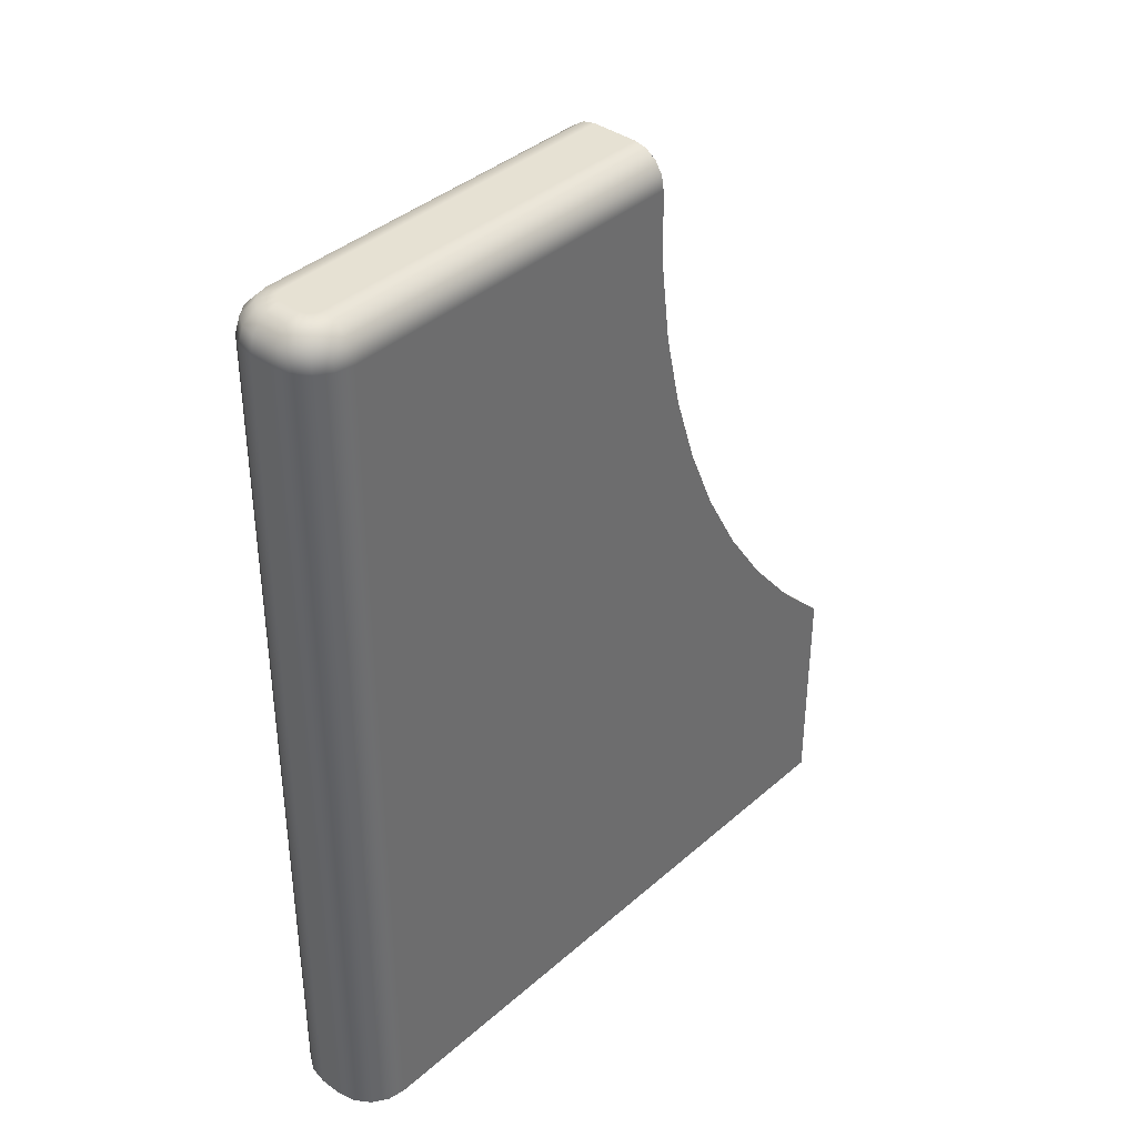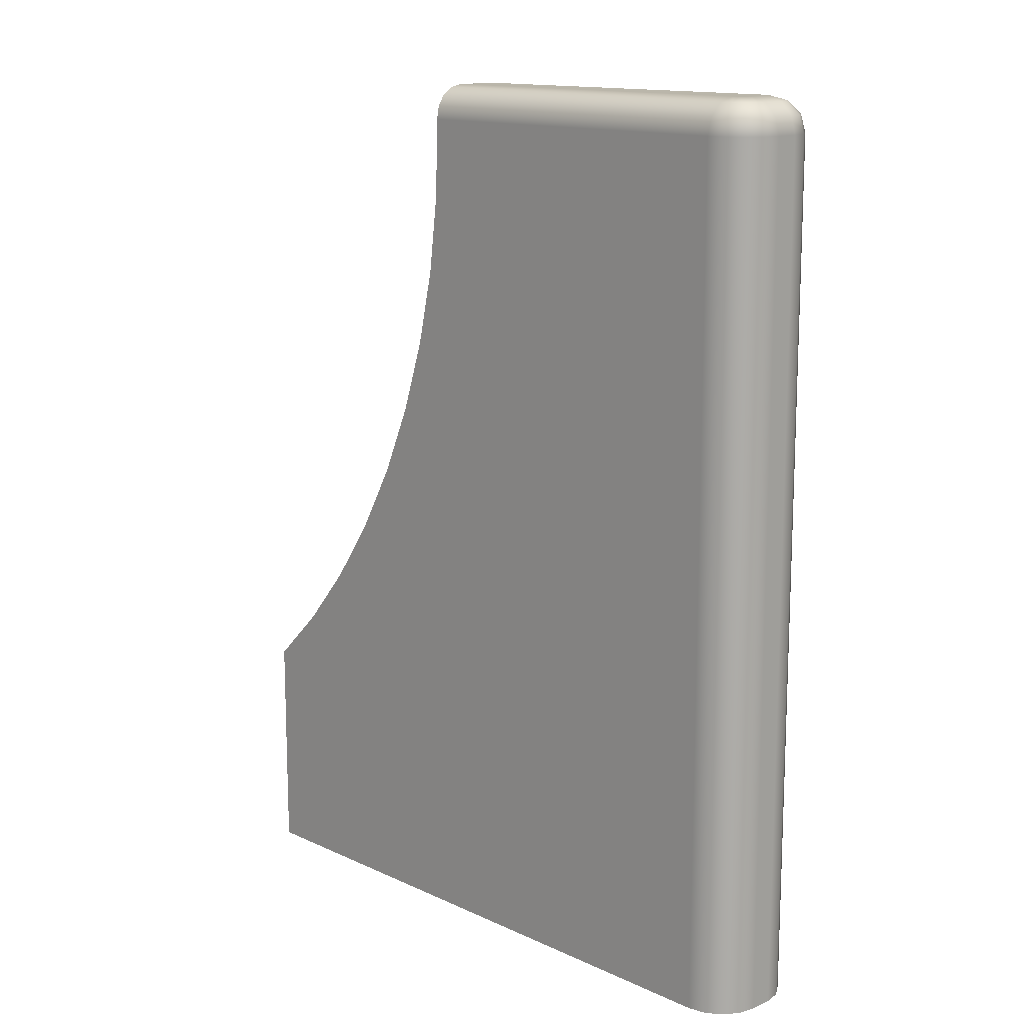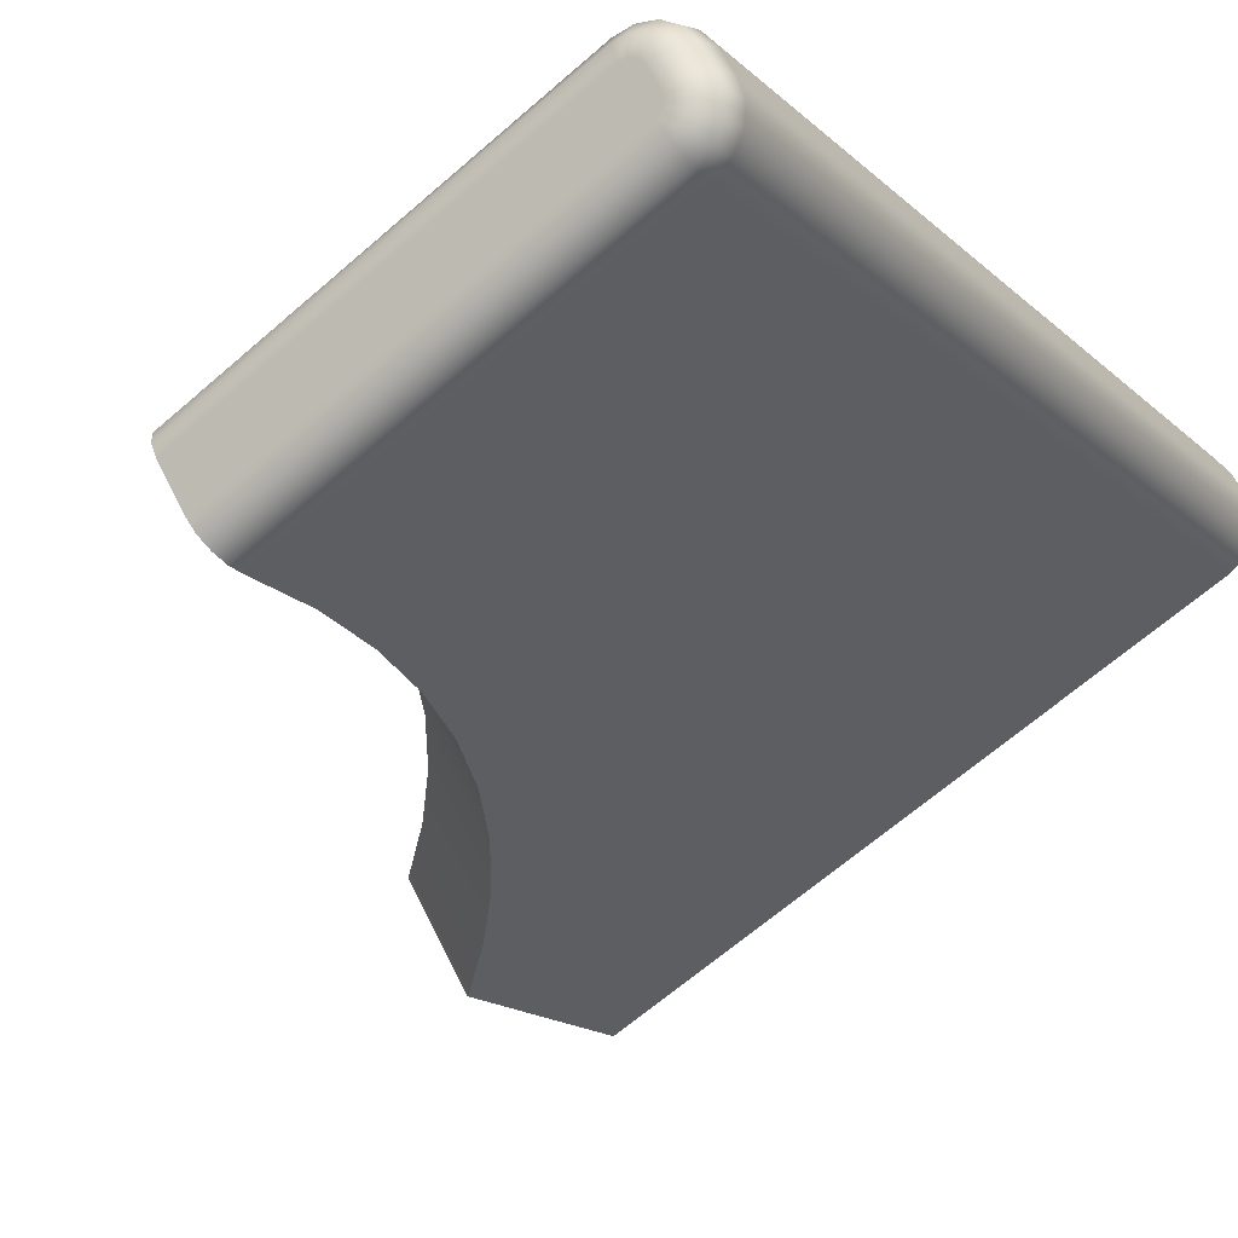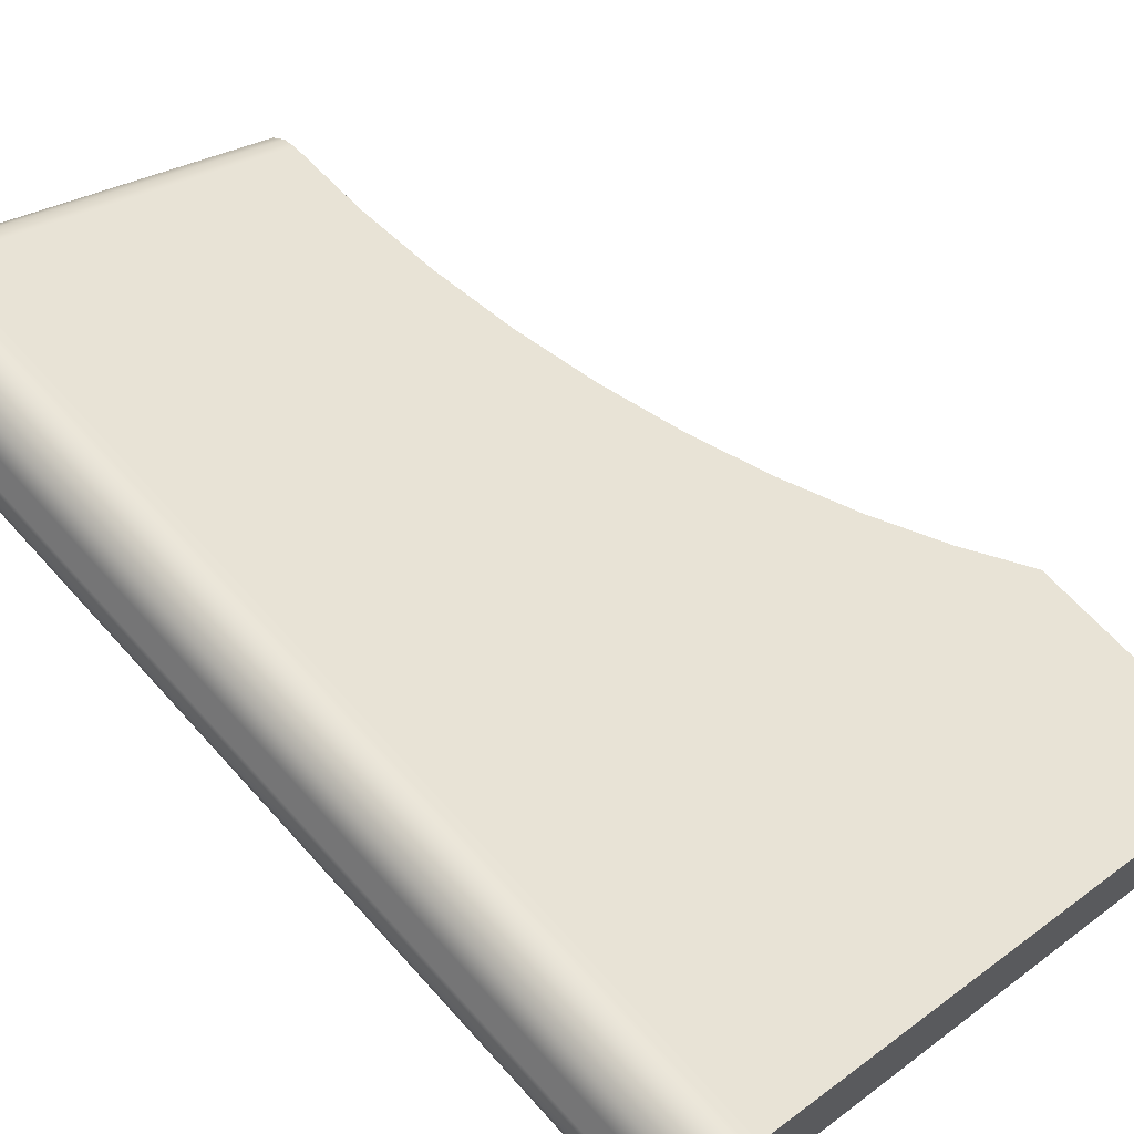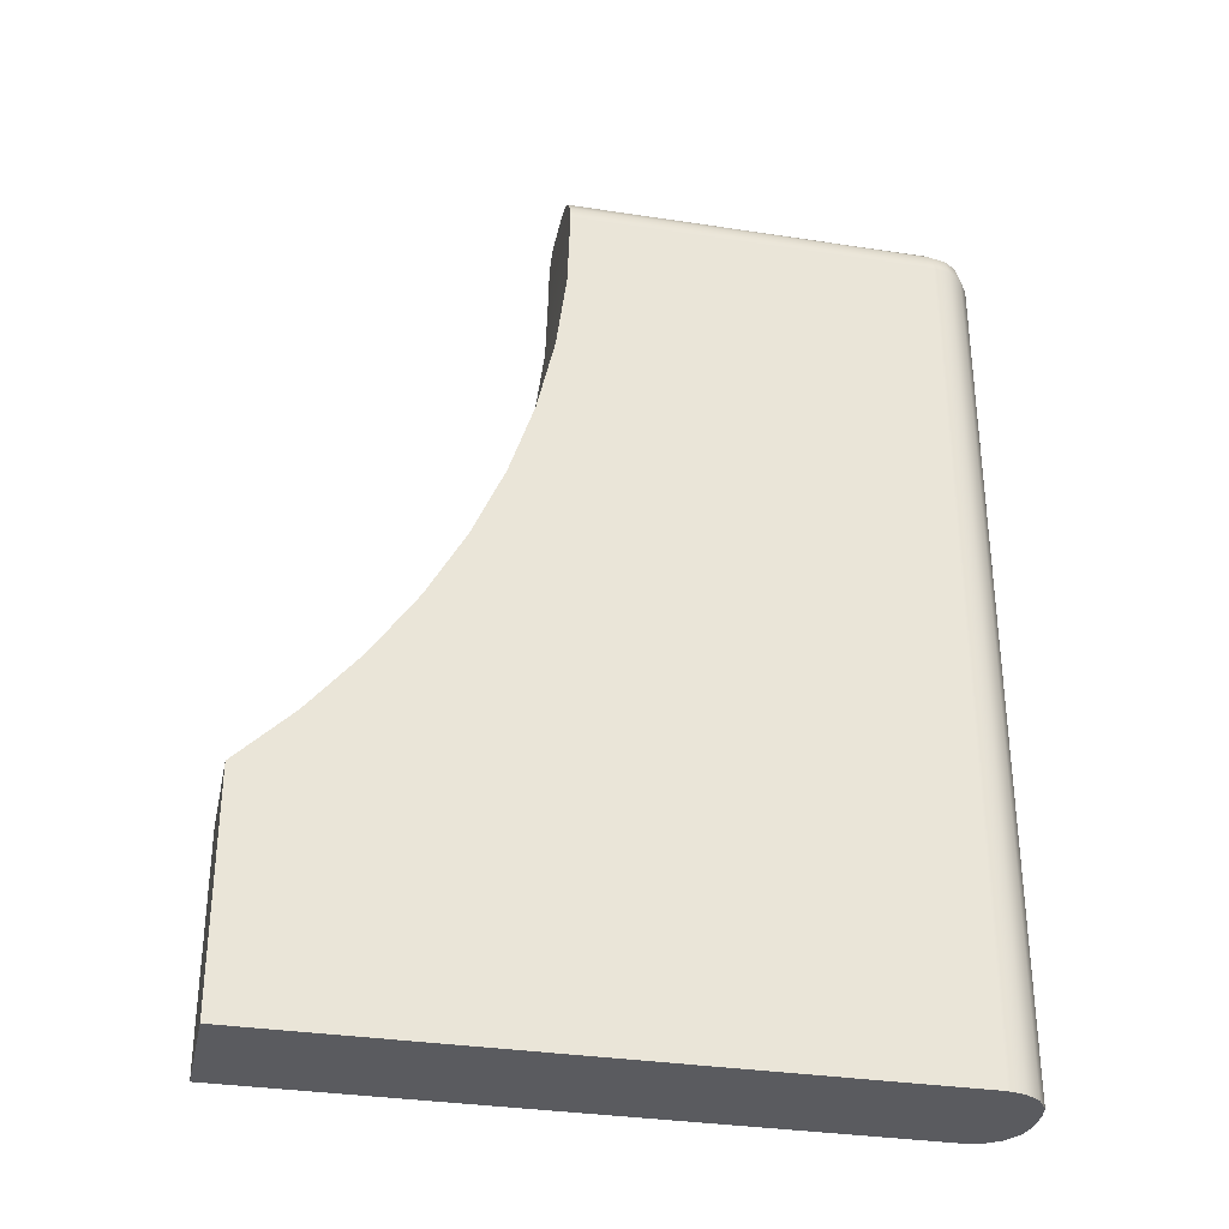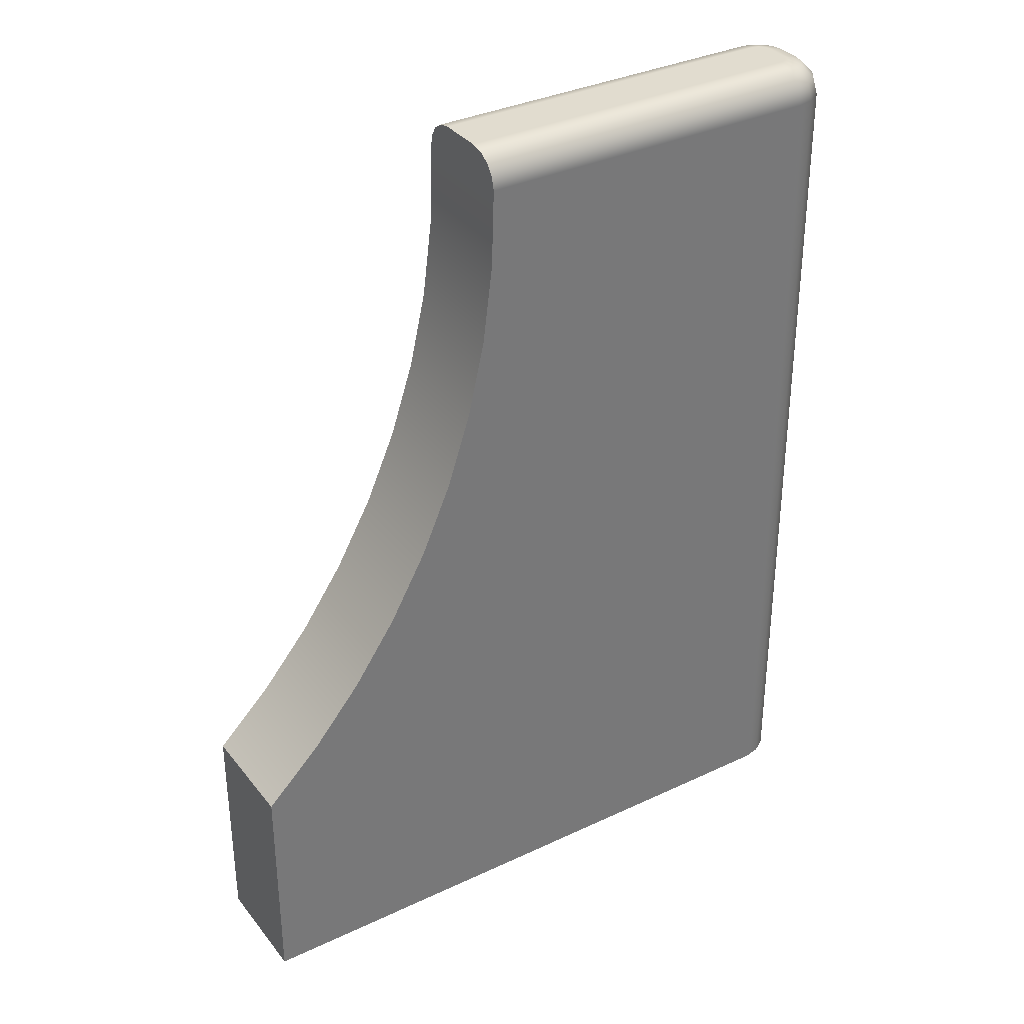
<metadata>
{"format":"obj","ext":"obj","renderer":"f3d","projection":"perspective","resolution":1024,"background":"white","views":[{"elev":38.6,"azim":-17.7,"up":"+Y"},{"elev":13.8,"azim":-104.3,"up":"+Y"},{"elev":-16.2,"azim":-150.4,"up":"+Z"},{"elev":65.8,"azim":-41.9,"up":"+Z"},{"elev":-33.2,"azim":-161.8,"up":"+Y"},{"elev":34.5,"azim":177.6,"up":"+Y"}]}
</metadata>
<code>
v 1.712 -1.02 -5.094
v 1.712 -1.016 -5.095
v 1.711 -1.012 -5.097
v 1.709 -1.01 -5.101
v 1.707 -1.009 -5.105
v 1.599 -1.009 -5.042
v 1.602 -1.01 -5.037
v 1.604 -1.015 -5.034
v 1.605 -1.02 -5.032
v 1.594 -1.009 -5.044
v 1.589 -1.01 -5.041
v 1.585 -1.015 -5.039
v 1.583 -1.02 -5.038
v 1.587 -1.02 -5.033
v 1.593 -1.02 -5.031
v 1.599 -1.02 -5.03
v 1.597 -1.009 -5.042
v 1.595 -1.009 -5.042
v 1.588 -1.015 -5.035
v 1.591 -1.01 -5.038
v 1.593 -1.015 -5.032
v 1.594 -1.01 -5.036
v 1.599 -1.015 -5.032
v 1.598 -1.01 -5.036
v 1.59 -1.009 -5.051
v 1.585 -1.01 -5.048
v 1.581 -1.015 -5.046
v 1.58 -1.02 -5.045
v 1.591 -1.009 -5.056
v 1.588 -1.01 -5.061
v 1.586 -1.015 -5.065
v 1.585 -1.02 -5.066
v 1.581 -1.02 -5.062
v 1.578 -1.02 -5.057
v 1.578 -1.02 -5.051
v 1.589 -1.009 -5.053
v 1.59 -1.009 -5.055
v 1.582 -1.015 -5.061
v 1.585 -1.01 -5.059
v 1.58 -1.015 -5.056
v 1.584 -1.01 -5.055
v 1.579 -1.015 -5.051
v 1.583 -1.01 -5.051
v 1.699 -1.009 -5.118
v 1.697 -1.01 -5.122
v 1.695 -1.012 -5.125
v 1.693 -1.016 -5.127
v 1.693 -1.02 -5.128
v 1.713 -1.048 -5.095
v 1.716 -1.074 -5.097
v 1.721 -1.101 -5.099
v 1.728 -1.126 -5.104
v 1.738 -1.151 -5.109
v 1.749 -1.175 -5.116
v 1.763 -1.197 -5.123
v 1.778 -1.218 -5.132
v 1.794 -1.237 -5.142
v 1.775 -1.237 -5.176
v 1.758 -1.218 -5.166
v 1.743 -1.197 -5.157
v 1.73 -1.175 -5.15
v 1.718 -1.151 -5.143
v 1.709 -1.126 -5.138
v 1.702 -1.101 -5.133
v 1.696 -1.074 -5.13
v 1.694 -1.048 -5.129
v 1.583 -1.315 -5.038
v 1.587 -1.315 -5.033
v 1.593 -1.315 -5.031
v 1.599 -1.315 -5.03
v 1.605 -1.315 -5.032
v 1.585 -1.315 -5.066
v 1.581 -1.315 -5.062
v 1.578 -1.315 -5.057
v 1.578 -1.315 -5.051
v 1.58 -1.315 -5.045
v 1.794 -1.315 -5.142
v 1.775 -1.315 -5.176
g face 0
f 1 2 9
f 9 2 8
f 8 2 3
f 8 3 7
f 7 3 4
f 7 4 6
f 6 4 5
g face 1
f 18 10 20
f 20 10 11
f 20 11 12
f 20 12 19
f 19 12 13
f 19 13 14
f 19 14 21
f 21 14 15
f 21 15 23
f 23 15 16
f 23 16 8
f 8 16 9
f 8 7 23
f 23 7 24
f 23 24 21
f 21 24 22
f 21 22 19
f 19 22 20
f 7 6 24
f 24 6 17
f 24 17 22
f 22 17 18
f 22 18 20
g face 2
f 10 25 11
f 11 25 26
f 11 26 12
f 12 26 27
f 12 27 13
f 13 27 28
g face 3
f 37 29 39
f 39 29 30
f 39 30 31
f 39 31 38
f 38 31 32
f 38 32 33
f 38 33 40
f 40 33 34
f 40 34 42
f 42 34 35
f 42 35 27
f 27 35 28
f 27 26 42
f 42 26 43
f 42 43 40
f 40 43 41
f 40 41 38
f 38 41 39
f 26 25 43
f 43 25 36
f 43 36 41
f 41 36 37
f 41 37 39
g face 4
f 44 45 29
f 29 45 30
f 30 45 46
f 30 46 31
f 31 46 47
f 31 47 32
f 32 47 48
g face 5
f 29 36 44
f 44 36 25
f 44 25 5
f 5 25 10
f 5 10 18
f 29 37 36
f 17 6 18
f 18 6 5
g face 6
f 47 2 48
f 48 2 1
f 48 1 49
f 2 47 3
f 3 47 46
f 3 46 4
f 4 46 45
f 4 45 5
f 5 45 44
f 48 49 66
f 66 49 50
f 66 50 65
f 65 50 51
f 65 51 64
f 64 51 52
f 64 52 63
f 63 52 53
f 63 53 62
f 62 53 54
f 62 54 61
f 61 54 55
f 61 55 60
f 60 55 56
f 60 56 59
f 59 56 58
f 58 56 57
g face 7
f 71 9 70
f 70 9 16
f 70 16 69
f 69 16 15
f 69 15 68
f 68 15 14
f 68 14 67
f 67 14 13
g face 8
f 76 28 75
f 75 28 35
f 75 35 74
f 74 35 34
f 74 34 73
f 73 34 33
f 73 33 72
f 72 33 32
g face 9
f 1 9 49
f 49 9 50
f 50 9 51
f 51 9 71
f 51 71 52
f 52 71 53
f 53 71 54
f 54 71 55
f 55 71 77
f 55 77 56
f 56 77 57
g face 10
f 28 76 13
f 13 76 67
g face 11
f 48 66 32
f 32 66 65
f 32 65 64
f 32 64 72
f 72 64 63
f 72 63 62
f 62 61 72
f 72 61 60
f 72 60 78
f 78 60 59
f 78 59 58
g face 12
f 70 69 71
f 71 69 77
f 77 69 68
f 77 68 67
f 67 76 77
f 77 76 78
f 78 76 75
f 78 75 74
f 73 72 74
f 74 72 78
g face 13
f 57 77 58
f 58 77 78
g halfedge 0 edge 0
l 5 4 3 2 1
g halfedge 1 edge 0
l 1 2 3 4 5
g halfedge 2 edge 1
l 6 5
g halfedge 3 edge 1
l 5 6
g halfedge 4 edge 2
l 6 7 8 9
g halfedge 5 edge 2
l 9 8 7 6
g halfedge 6 edge 3
l 1 9
g halfedge 7 edge 3
l 9 1
g halfedge 8 edge 4
l 10 11 12 13
g halfedge 9 edge 4
l 13 12 11 10
g halfedge 10 edge 5
l 9 16 15 14 13
g halfedge 11 edge 5
l 13 14 15 16 9
g halfedge 12 edge 6
l 10 18 17 6
g halfedge 13 edge 6
l 6 17 18 10
g halfedge 14 edge 7
l 25 26 27 28
g halfedge 15 edge 7
l 28 27 26 25
g halfedge 16 edge 8
l 13 28
g halfedge 17 edge 8
l 28 13
g halfedge 18 edge 9
l 25 10
g halfedge 19 edge 9
l 10 25
g halfedge 20 edge 10
l 29 30 31 32
g halfedge 21 edge 10
l 32 31 30 29
g halfedge 22 edge 11
l 28 35 34 33 32
g halfedge 23 edge 11
l 32 33 34 35 28
g halfedge 24 edge 12
l 29 37 36 25
g halfedge 25 edge 12
l 25 36 37 29
g halfedge 26 edge 13
l 48 47 46 45 44
g halfedge 27 edge 13
l 44 45 46 47 48
g halfedge 28 edge 14
l 32 48
g halfedge 29 edge 14
l 48 32
g halfedge 30 edge 15
l 44 29
g halfedge 31 edge 15
l 29 44
g halfedge 32 edge 16
l 44 5
g halfedge 33 edge 16
l 5 44
g halfedge 34 edge 17
l 1 49 50 51 52 53 54 55 56 57
g halfedge 35 edge 17
l 57 56 55 54 53 52 51 50 49 1
g halfedge 36 edge 18
l 58 57
g halfedge 37 edge 18
l 57 58
g halfedge 38 edge 19
l 58 59 60 61 62 63 64 65 66 48
g halfedge 39 edge 19
l 48 66 65 64 63 62 61 60 59 58
g halfedge 40 edge 20
l 13 67
g halfedge 41 edge 20
l 67 13
g halfedge 42 edge 21
l 71 70 69 68 67
g halfedge 43 edge 21
l 67 68 69 70 71
g halfedge 44 edge 22
l 71 9
g halfedge 45 edge 22
l 9 71
g halfedge 46 edge 23
l 72 32
g halfedge 47 edge 23
l 32 72
g halfedge 48 edge 24
l 76 75 74 73 72
g halfedge 49 edge 24
l 72 73 74 75 76
g halfedge 50 edge 25
l 76 28
g halfedge 51 edge 25
l 28 76
g halfedge 52 edge 26
l 77 71
g halfedge 53 edge 26
l 71 77
g halfedge 54 edge 27
l 57 77
g halfedge 55 edge 27
l 77 57
g halfedge 56 edge 28
l 67 76
g halfedge 57 edge 28
l 76 67
g halfedge 58 edge 29
l 78 58
g halfedge 59 edge 29
l 58 78
g halfedge 60 edge 30
l 72 78
g halfedge 61 edge 30
l 78 72
g halfedge 62 edge 31
l 77 78
g halfedge 63 edge 31
l 78 77
g vertex 0
p 1
g vertex 1
p 5
g vertex 2
p 6
g vertex 3
p 9
g vertex 4
p 10
g vertex 5
p 13
g vertex 6
p 25
g vertex 7
p 28
g vertex 8
p 29
g vertex 9
p 32
g vertex 10
p 44
g vertex 11
p 48
g vertex 12
p 57
g vertex 13
p 58
g vertex 14
p 67
g vertex 15
p 71
g vertex 16
p 72
g vertex 17
p 76
g vertex 18
p 77
g vertex 19
p 78

</code>
